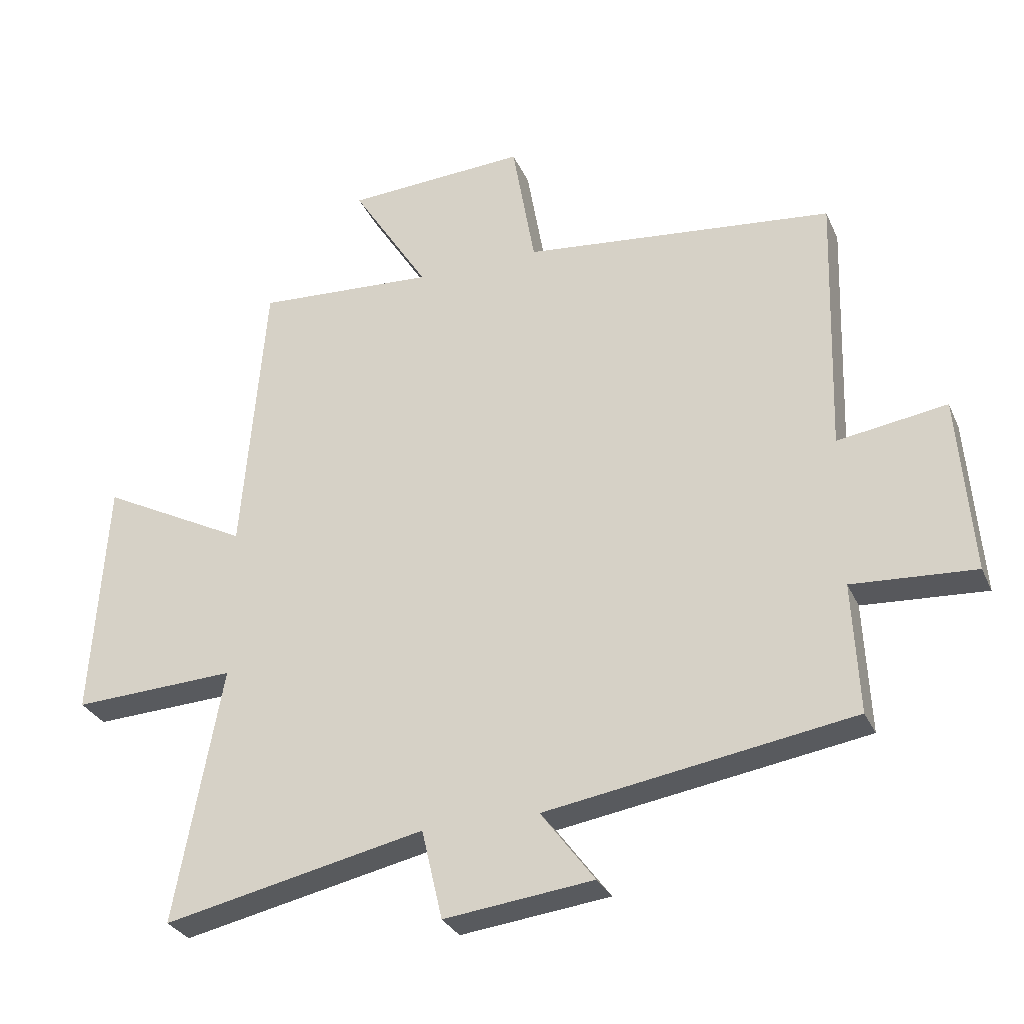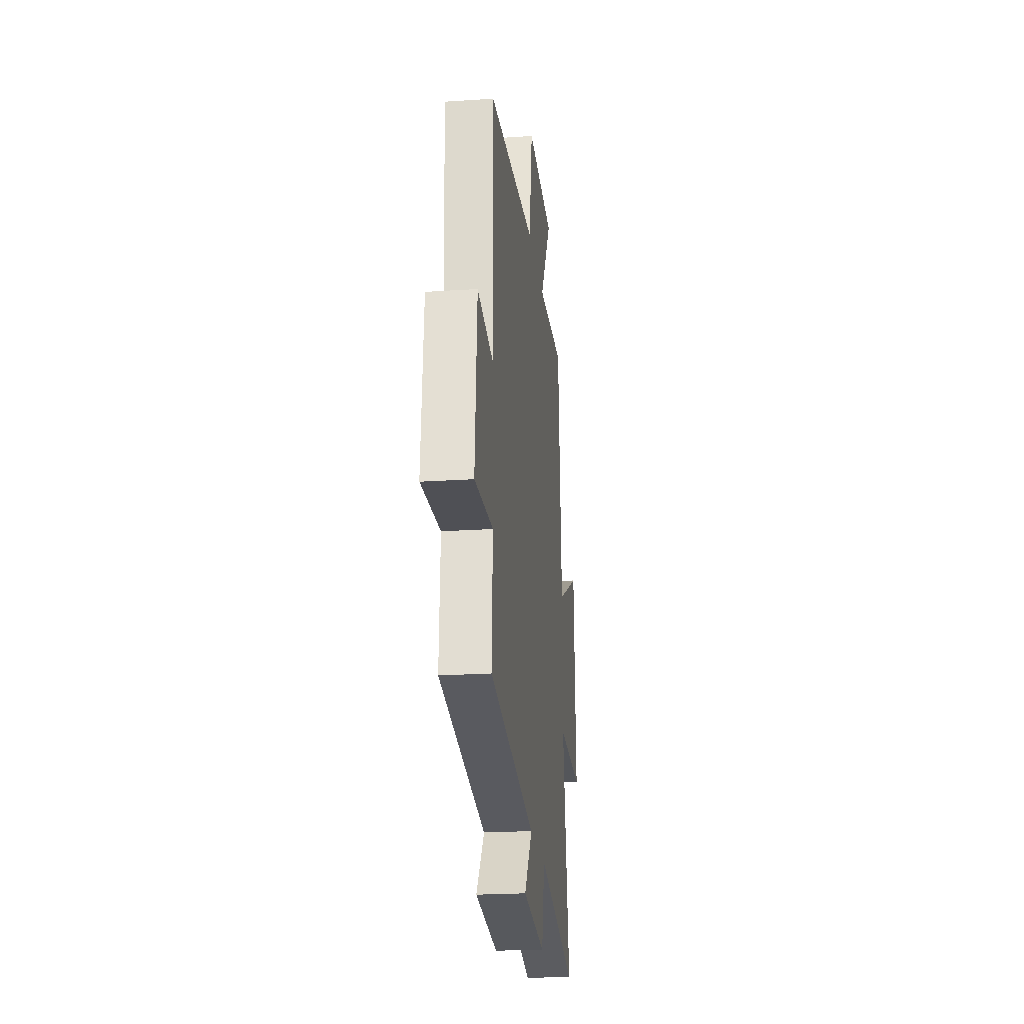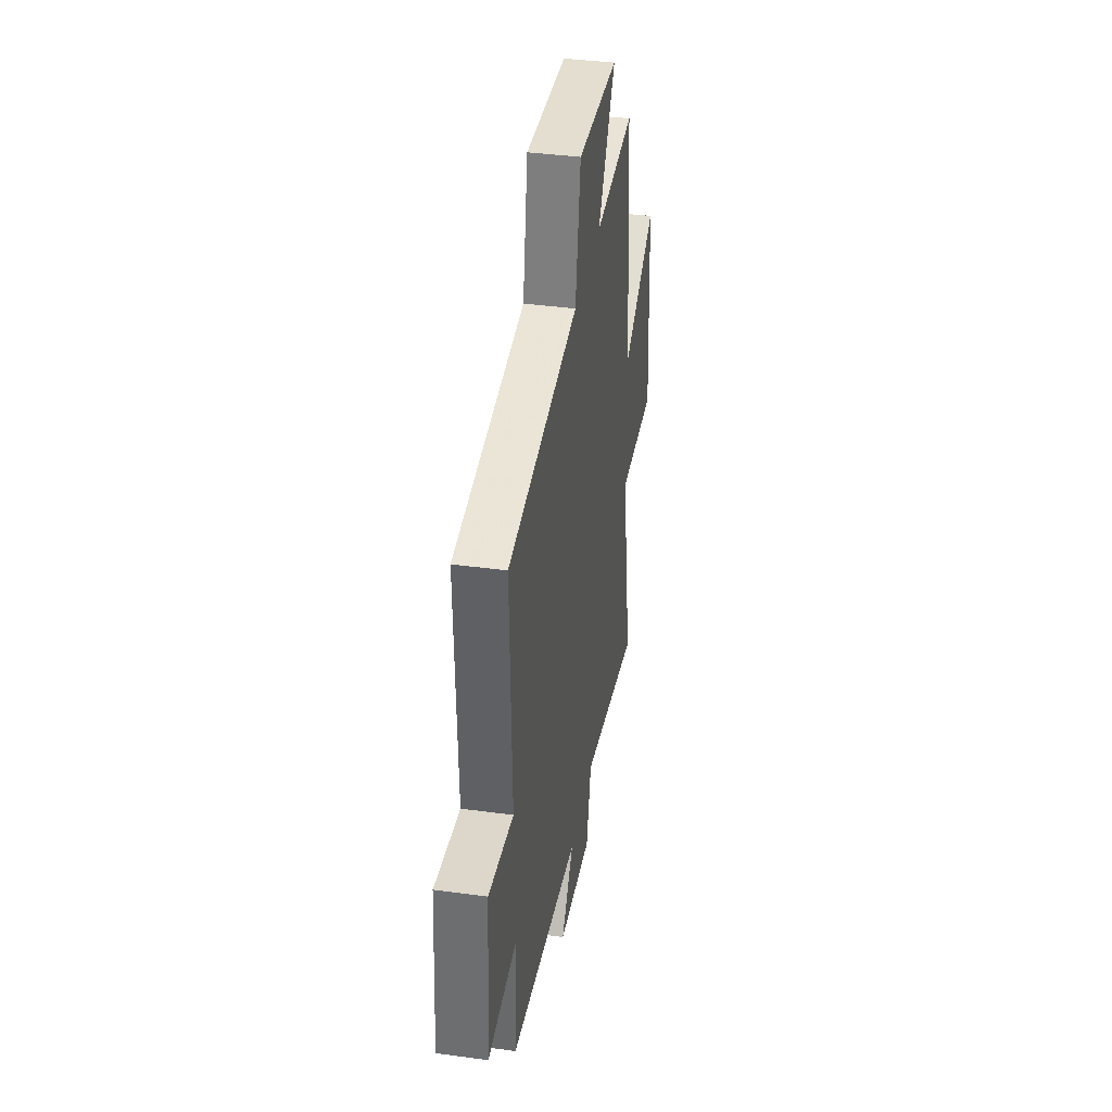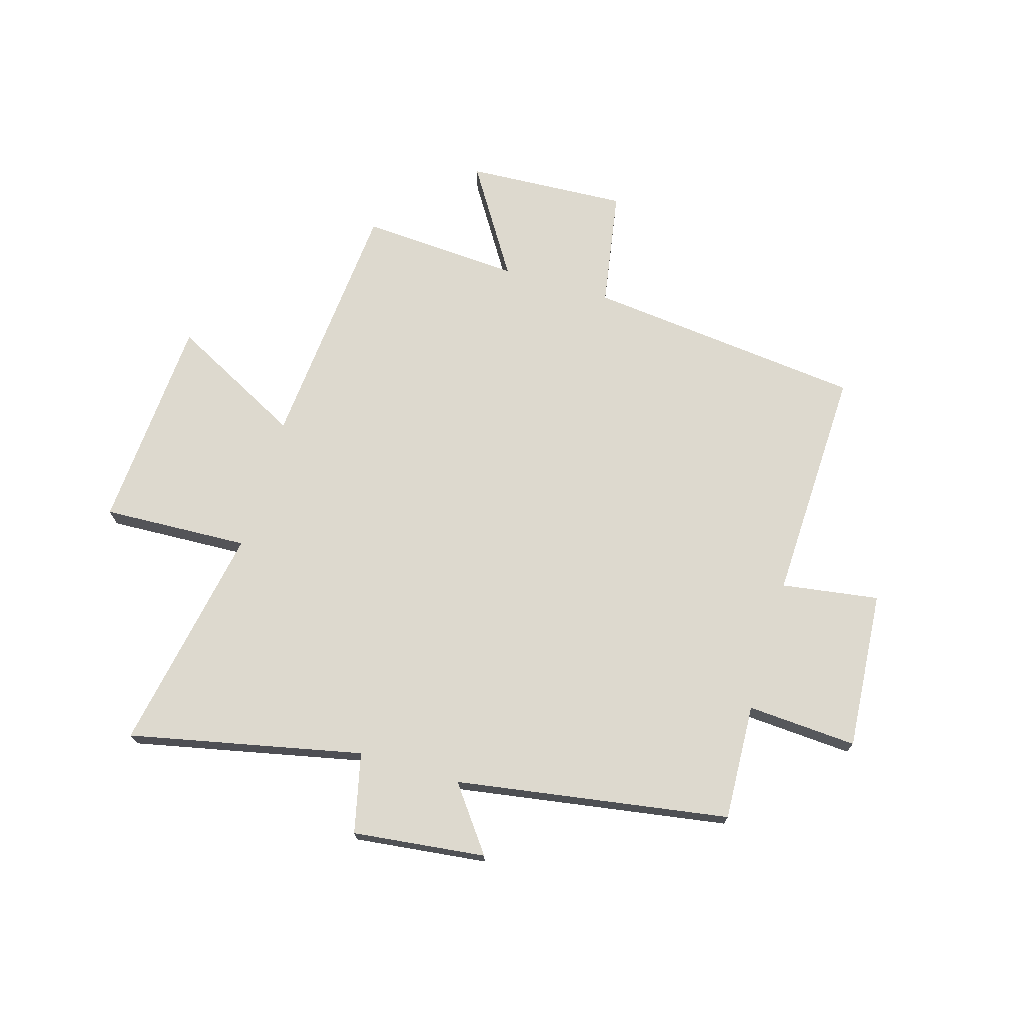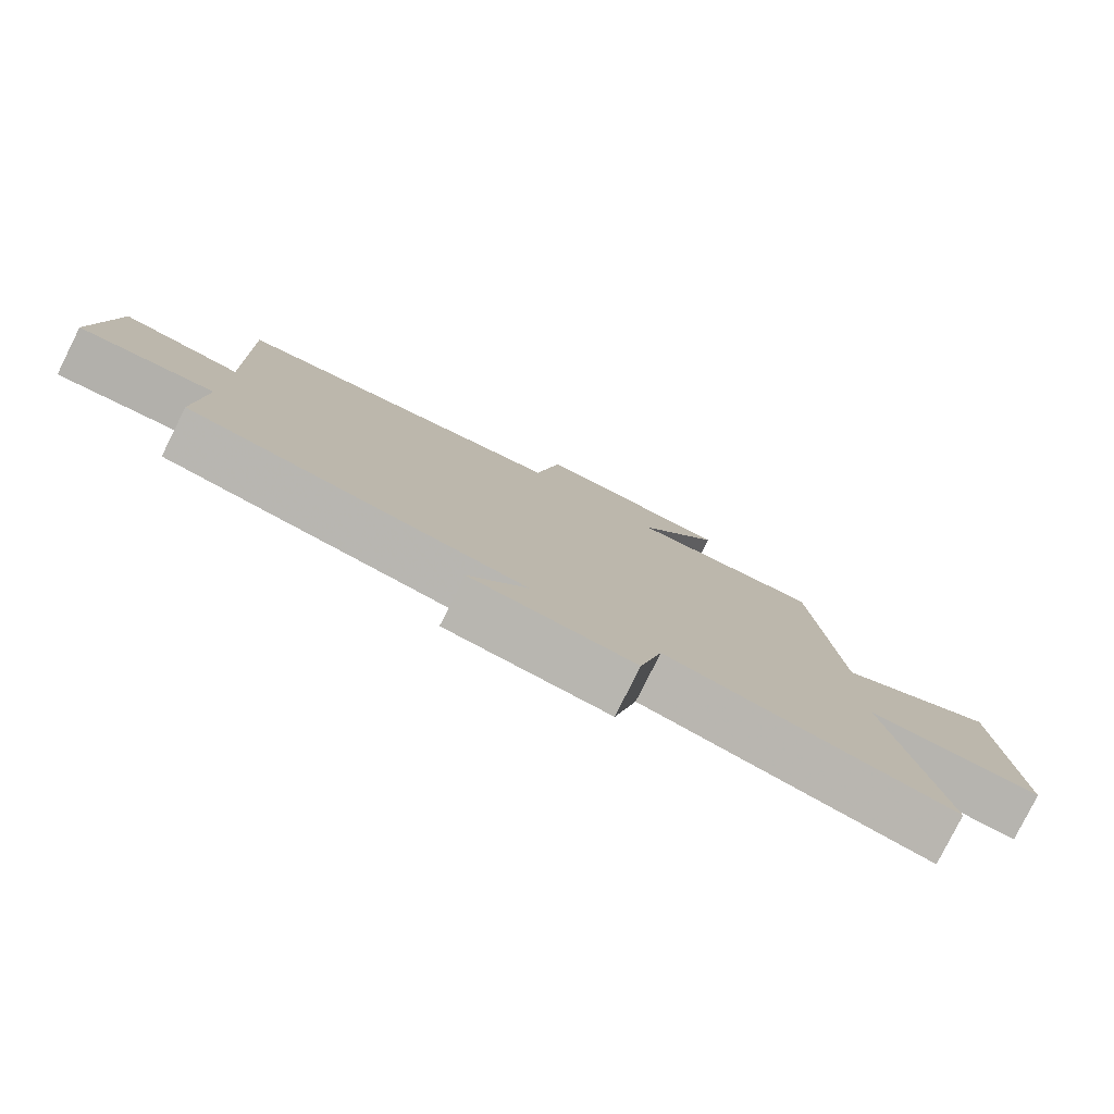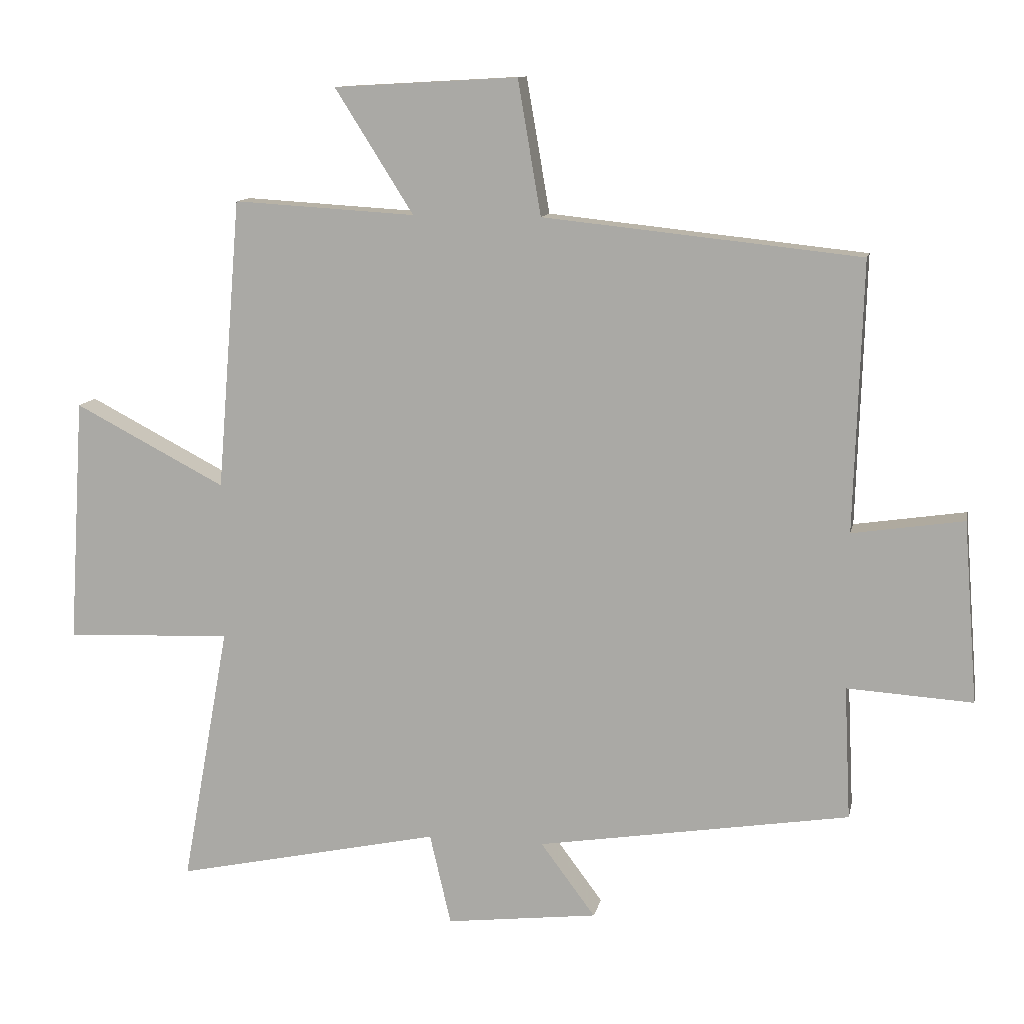
<metadata>
{"format":"obj","ext":"obj","renderer":"f3d","projection":"perspective","resolution":1024,"background":"white","views":[{"elev":-29.9,"azim":-159.2,"up":"+Z"},{"elev":-22.8,"azim":-83.5,"up":"+Z"},{"elev":38.8,"azim":-80.3,"up":"+Z"},{"elev":71.7,"azim":-163.4,"up":"+Y"},{"elev":-79.8,"azim":-26.6,"up":"+Z"},{"elev":11.4,"azim":-168.4,"up":"+Z"}]}
</metadata>
<code>
v 0.574 0.07 -0.589
v 0.16 0.07 -0.5
v 0.127 0.07 -0.642
v -0.109 0.07 -0.614
v -0.024 0.07 -0.5
v -0.51 0.07 -0.422
v -0.5 0.07 -0.215
v -0.695 0.07 -0.227
v -0.673 0.07 0.055
v -0.5 0.07 0.029
v -0.513 0.07 0.448
v -0.02 0.07 0.5
v 0.016 0.07 0.709
v 0.302 0.07 0.693
v 0.18 0.07 0.5
v 0.463 0.07 0.517
v 0.5 0.07 0.065
v 0.735 0.07 0.187
v 0.759 0.07 -0.195
v 0.5 0.07 -0.183
v 0.574 0 -0.589
v 0.16 0 -0.5
v 0.127 0 -0.642
v -0.109 0 -0.614
v -0.024 0 -0.5
v -0.51 0 -0.422
v -0.5 0 -0.215
v -0.695 0 -0.227
v -0.673 0 0.055
v -0.5 0 0.029
v -0.513 0 0.448
v -0.02 0 0.5
v 0.016 0 0.709
v 0.302 0 0.693
v 0.18 0 0.5
v 0.463 0 0.517
v 0.5 0 0.065
v 0.735 0 0.187
v 0.759 0 -0.195
v 0.5 0 -0.183
f 17 18 19 20
f 15 16 17 20
f 15 20 1 2
f 12 13 14 15
f 15 2 3
f 12 15 3
f 11 12 3
f 10 11 3
f 7 8 9 10
f 5 6 7
f 5 7 10
f 3 4 5
f 3 5 10
f 40 39 38 37
f 40 37 36 35
f 22 21 40 35
f 35 34 33 32
f 23 22 35
f 23 35 32
f 23 32 31
f 23 31 30
f 30 29 28 27
f 27 26 25
f 30 27 25
f 25 24 23
f 30 25 23
f 1 21 22 2
f 2 22 23 3
f 3 23 24 4
f 4 24 25 5
f 5 25 26 6
f 6 26 27 7
f 7 27 28 8
f 8 28 29 9
f 9 29 30 10
f 10 30 31 11
f 11 31 32 12
f 12 32 33 13
f 13 33 34 14
f 14 34 35 15
f 15 35 36 16
f 16 36 37 17
f 17 37 38 18
f 18 38 39 19
f 19 39 40 20
f 20 40 21 1

</code>
